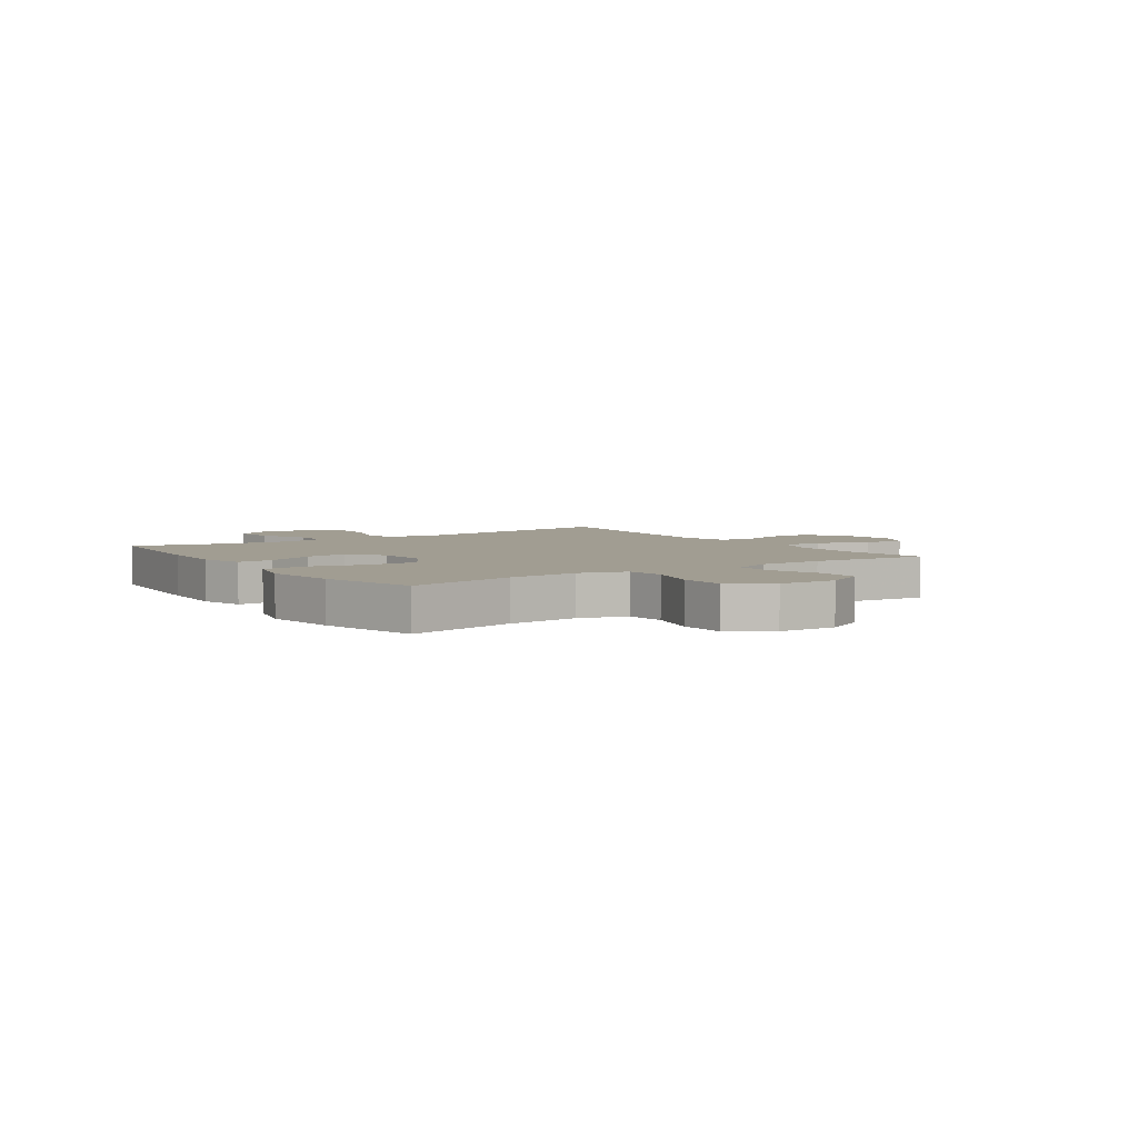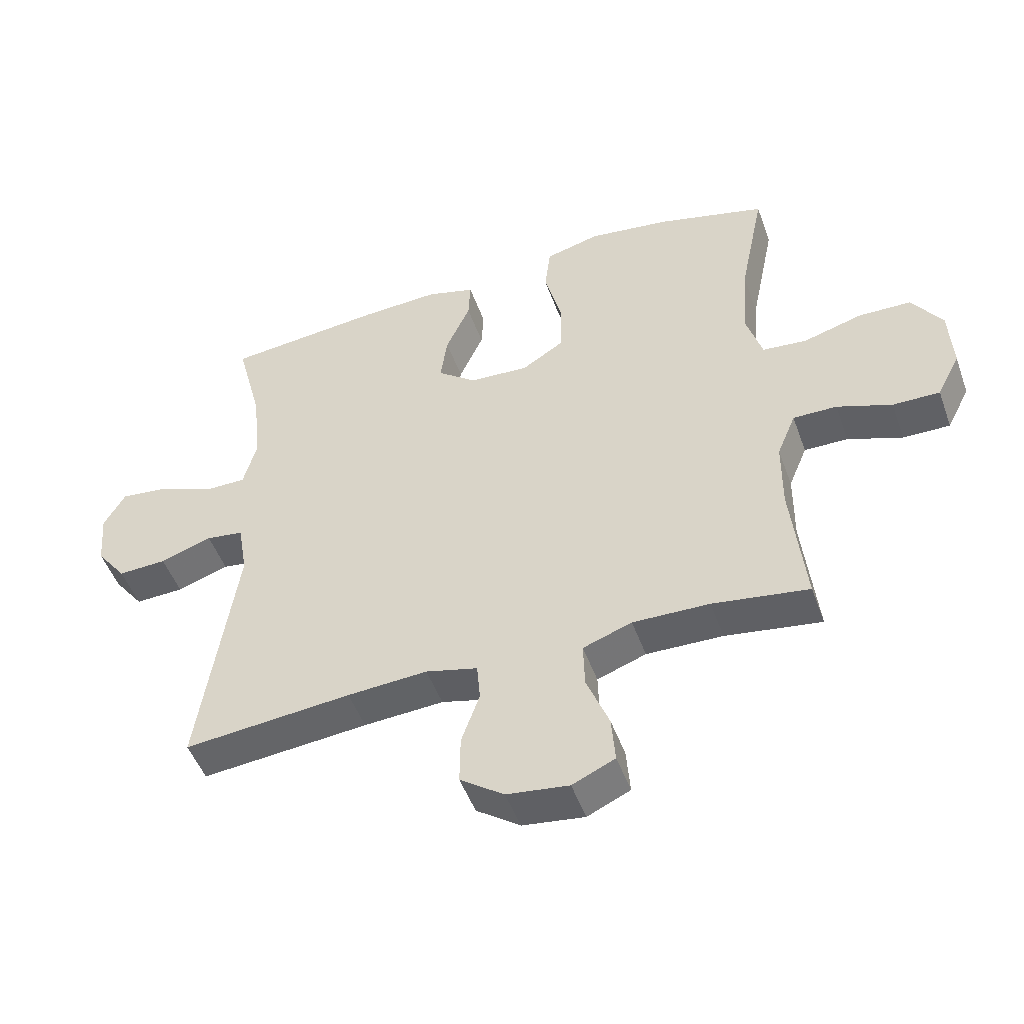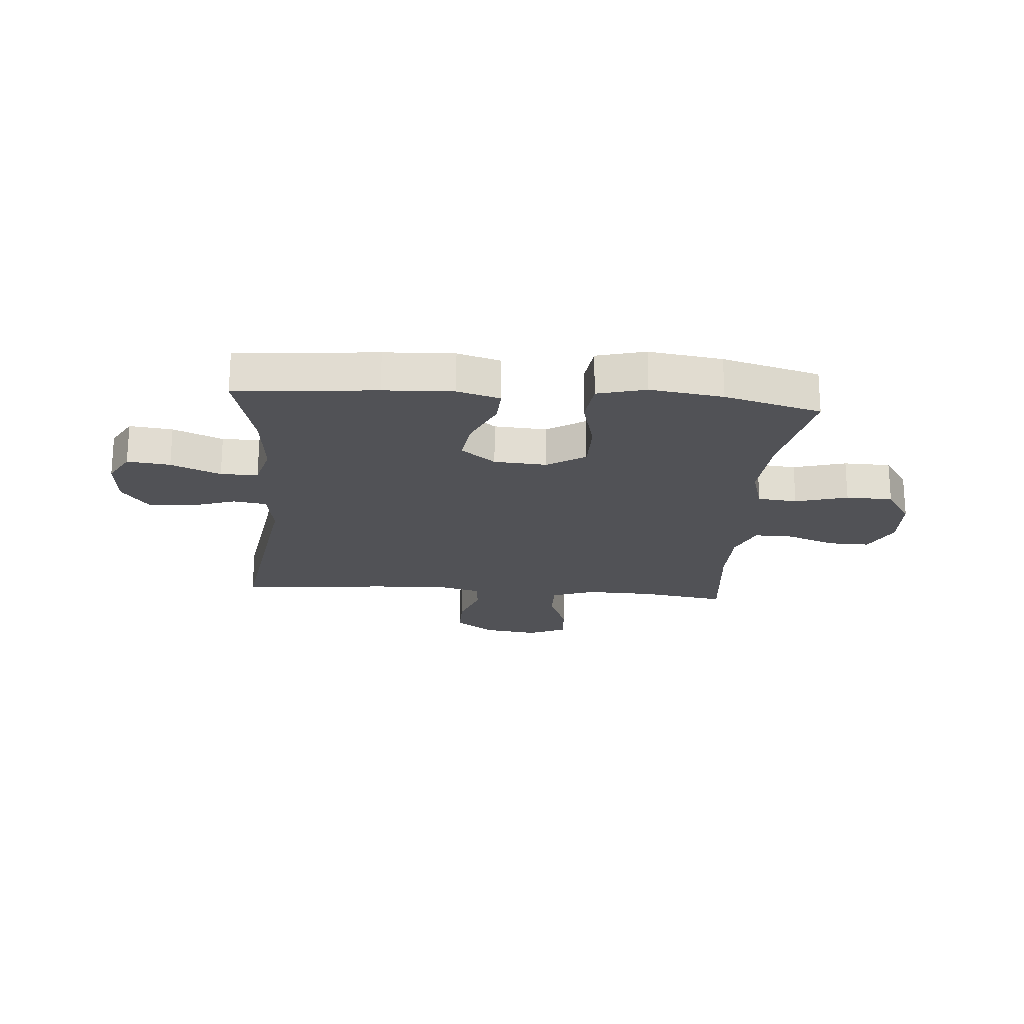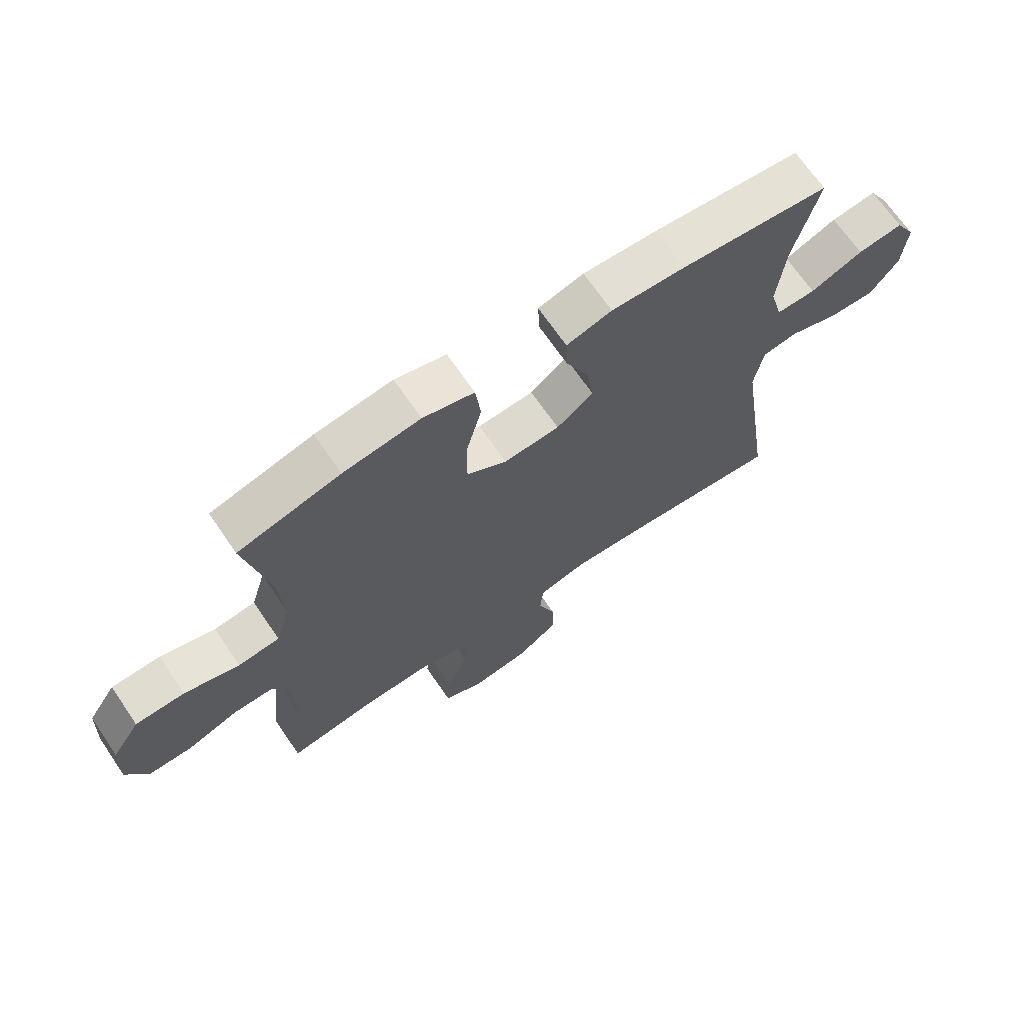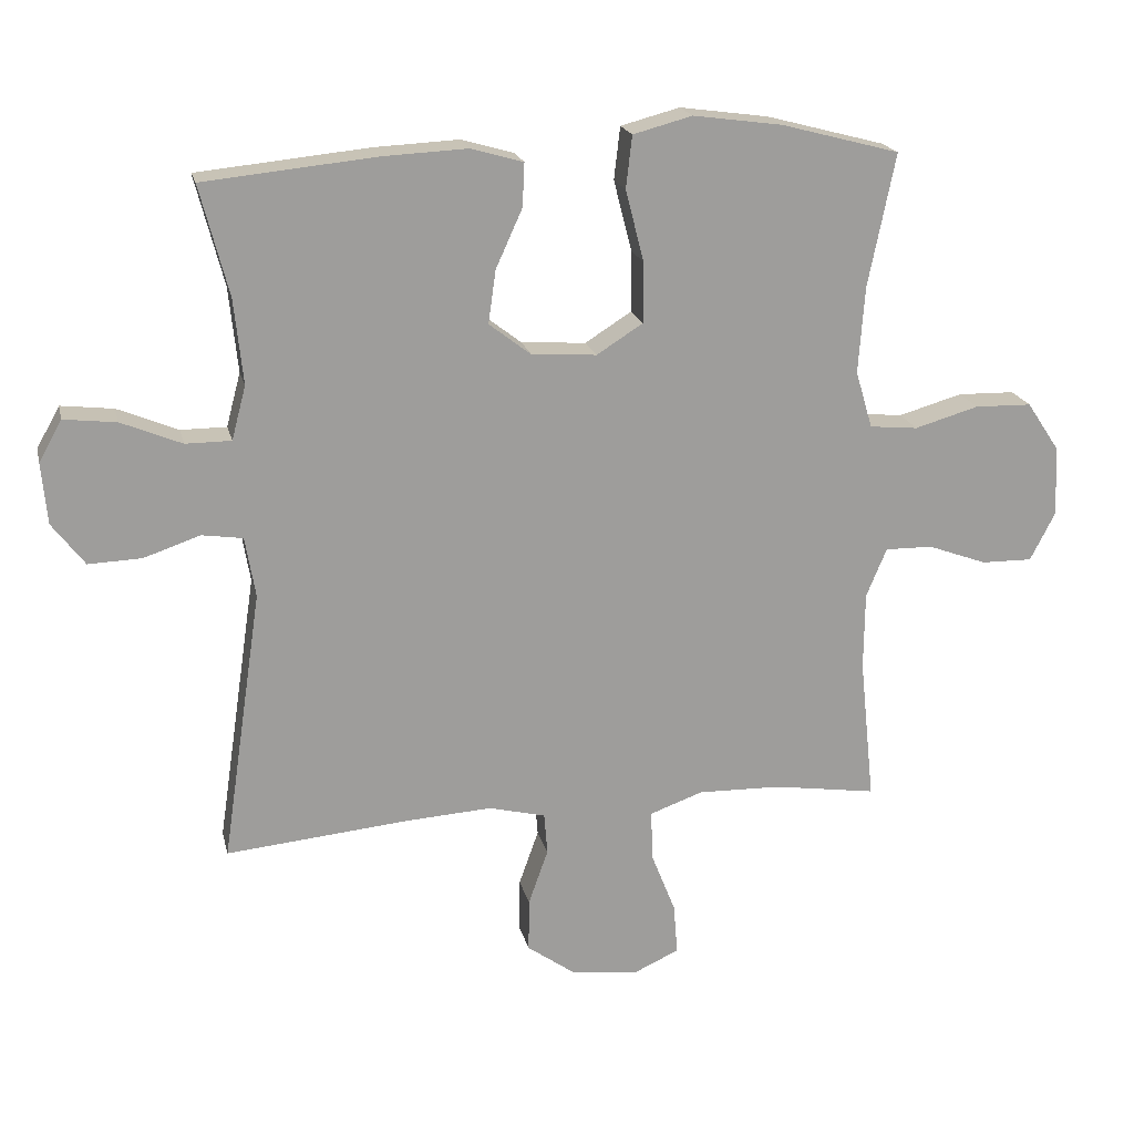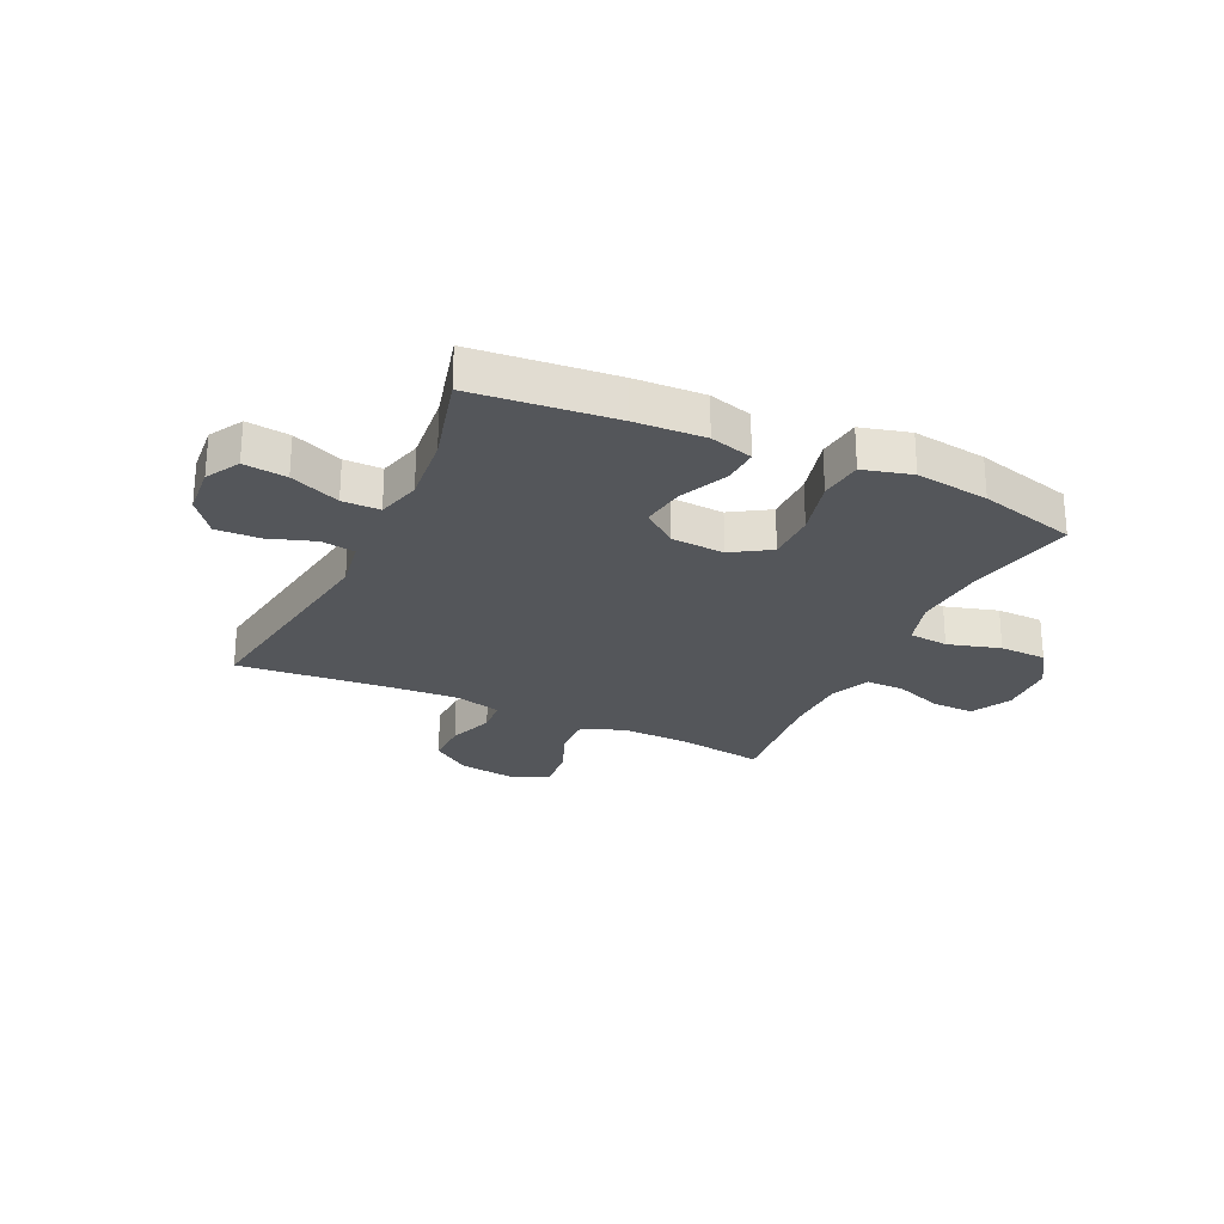
<metadata>
{"format":"obj","ext":"obj","renderer":"f3d","projection":"perspective","resolution":1024,"background":"white","views":[{"elev":4.6,"azim":55.5,"up":"+Y"},{"elev":-49.3,"azim":19.5,"up":"+Z"},{"elev":-21.2,"azim":-4.7,"up":"+Y"},{"elev":68.5,"azim":145.7,"up":"+Z"},{"elev":19.5,"azim":-12.8,"up":"+Z"},{"elev":-25.6,"azim":-25.2,"up":"+Y"}]}
</metadata>
<code>
v 0.5 0.07 -0.5
v 0.347 0.07 -0.477
v 0.225 0.07 -0.474
v 0.147 0.07 -0.502
v 0.149 0.07 -0.575
v 0.185 0.07 -0.666
v 0.191 0.07 -0.741
v 0.123 0.07 -0.772
v 0.024 0.07 -0.759
v -0.046 0.07 -0.709
v -0.045 0.07 -0.631
v -0.016 0.07 -0.549
v -0.021 0.07 -0.488
v -0.104 0.07 -0.467
v -0.232 0.07 -0.475
v -0.5 0.07 -0.5
v -0.441 0.07 -0.1
v -0.456 0.07 -0.011
v -0.516 0.07 -0.002
v -0.599 0.07 -0.03
v -0.677 0.07 -0.033
v -0.725 0.07 0.03
v -0.733 0.07 0.12
v -0.699 0.07 0.18
v -0.622 0.07 0.171
v -0.533 0.07 0.134
v -0.466 0.07 0.134
v -0.445 0.07 0.213
v -0.458 0.07 0.338
v -0.5 0.07 0.5
v -0.248 0.07 0.525
v -0.123 0.07 0.531
v -0.046 0.07 0.509
v -0.049 0.07 0.445
v -0.088 0.07 0.359
v -0.099 0.07 0.281
v -0.037 0.07 0.233
v 0.058 0.07 0.227
v 0.126 0.07 0.27
v 0.126 0.07 0.359
v 0.099 0.07 0.464
v 0.108 0.07 0.541
v 0.195 0.07 0.564
v 0.326 0.07 0.546
v 0.5 0.07 0.5
v 0.46 0.07 0.304
v 0.451 0.07 0.177
v 0.476 0.07 0.093
v 0.547 0.07 0.086
v 0.641 0.07 0.113
v 0.725 0.07 0.111
v 0.773 0.07 0.039
v 0.778 0.07 -0.064
v 0.741 0.07 -0.136
v 0.666 0.07 -0.135
v 0.579 0.07 -0.103
v 0.509 0.07 -0.102
v 0.479 0.07 -0.174
v 0.478 0.07 -0.289
v 0.5 0 -0.5
v 0.347 0 -0.477
v 0.225 0 -0.474
v 0.147 0 -0.502
v 0.149 0 -0.575
v 0.185 0 -0.666
v 0.191 0 -0.741
v 0.123 0 -0.772
v 0.024 0 -0.759
v -0.046 0 -0.709
v -0.045 0 -0.631
v -0.016 0 -0.549
v -0.021 0 -0.488
v -0.104 0 -0.467
v -0.232 0 -0.475
v -0.5 0 -0.5
v -0.441 0 -0.1
v -0.456 0 -0.011
v -0.516 0 -0.002
v -0.599 0 -0.03
v -0.677 0 -0.033
v -0.725 0 0.03
v -0.733 0 0.12
v -0.699 0 0.18
v -0.622 0 0.171
v -0.533 0 0.134
v -0.466 0 0.134
v -0.445 0 0.213
v -0.458 0 0.338
v -0.5 0 0.5
v -0.248 0 0.525
v -0.123 0 0.531
v -0.046 0 0.509
v -0.049 0 0.445
v -0.088 0 0.359
v -0.099 0 0.281
v -0.037 0 0.233
v 0.058 0 0.227
v 0.126 0 0.27
v 0.126 0 0.359
v 0.099 0 0.464
v 0.108 0 0.541
v 0.195 0 0.564
v 0.326 0 0.546
v 0.5 0 0.5
v 0.46 0 0.304
v 0.451 0 0.177
v 0.476 0 0.093
v 0.547 0 0.086
v 0.641 0 0.113
v 0.725 0 0.111
v 0.773 0 0.039
v 0.778 0 -0.064
v 0.741 0 -0.136
v 0.666 0 -0.135
v 0.579 0 -0.103
v 0.509 0 -0.102
v 0.479 0 -0.174
v 0.478 0 -0.289
f 54 55 56
f 53 54 56
f 52 53 56
f 51 52 56
f 50 51 56
f 49 50 56
f 48 49 56 57
f 47 48 57 58
f 44 45 46
f 43 44 46
f 42 43 46
f 41 42 46
f 40 41 46
f 39 40 46 47
f 47 58 59
f 39 47 59
f 38 39 59
f 33 34 35
f 32 33 35
f 31 32 35
f 30 31 35
f 29 30 35
f 28 29 35 36
f 27 28 36 37
f 24 25 26
f 23 24 26
f 22 23 26
f 21 22 26
f 20 21 26
f 19 20 26
f 18 19 26 27
f 59 1 2
f 38 59 2
f 37 38 2
f 27 37 2
f 18 27 2
f 17 18 2
f 10 11 12
f 9 10 12
f 8 9 12
f 7 8 12
f 6 7 12
f 5 6 12
f 4 5 12 13
f 3 4 13 14
f 17 2 3
f 15 16 17
f 14 15 17
f 3 14 17
f 115 114 113
f 115 113 112
f 115 112 111
f 115 111 110
f 115 110 109
f 115 109 108
f 116 115 108 107
f 117 116 107 106
f 105 104 103
f 105 103 102
f 105 102 101
f 105 101 100
f 105 100 99
f 106 105 99 98
f 118 117 106
f 118 106 98
f 118 98 97
f 94 93 92
f 94 92 91
f 94 91 90
f 94 90 89
f 94 89 88
f 95 94 88 87
f 96 95 87 86
f 85 84 83
f 85 83 82
f 85 82 81
f 85 81 80
f 85 80 79
f 85 79 78
f 86 85 78 77
f 61 60 118
f 61 118 97
f 61 97 96
f 61 96 86
f 61 86 77
f 61 77 76
f 71 70 69
f 71 69 68
f 71 68 67
f 71 67 66
f 71 66 65
f 71 65 64
f 72 71 64 63
f 73 72 63 62
f 62 61 76
f 76 75 74
f 76 74 73
f 76 73 62
f 1 60 61 2
f 2 61 62 3
f 3 62 63 4
f 4 63 64 5
f 5 64 65 6
f 6 65 66 7
f 7 66 67 8
f 8 67 68 9
f 9 68 69 10
f 10 69 70 11
f 11 70 71 12
f 12 71 72 13
f 13 72 73 14
f 14 73 74 15
f 15 74 75 16
f 16 75 76 17
f 17 76 77 18
f 18 77 78 19
f 19 78 79 20
f 20 79 80 21
f 21 80 81 22
f 22 81 82 23
f 23 82 83 24
f 24 83 84 25
f 25 84 85 26
f 26 85 86 27
f 27 86 87 28
f 28 87 88 29
f 29 88 89 30
f 30 89 90 31
f 31 90 91 32
f 32 91 92 33
f 33 92 93 34
f 34 93 94 35
f 35 94 95 36
f 36 95 96 37
f 37 96 97 38
f 38 97 98 39
f 39 98 99 40
f 40 99 100 41
f 41 100 101 42
f 42 101 102 43
f 43 102 103 44
f 44 103 104 45
f 45 104 105 46
f 46 105 106 47
f 47 106 107 48
f 48 107 108 49
f 49 108 109 50
f 50 109 110 51
f 51 110 111 52
f 52 111 112 53
f 53 112 113 54
f 54 113 114 55
f 55 114 115 56
f 56 115 116 57
f 57 116 117 58
f 58 117 118 59
f 59 118 60 1

</code>
